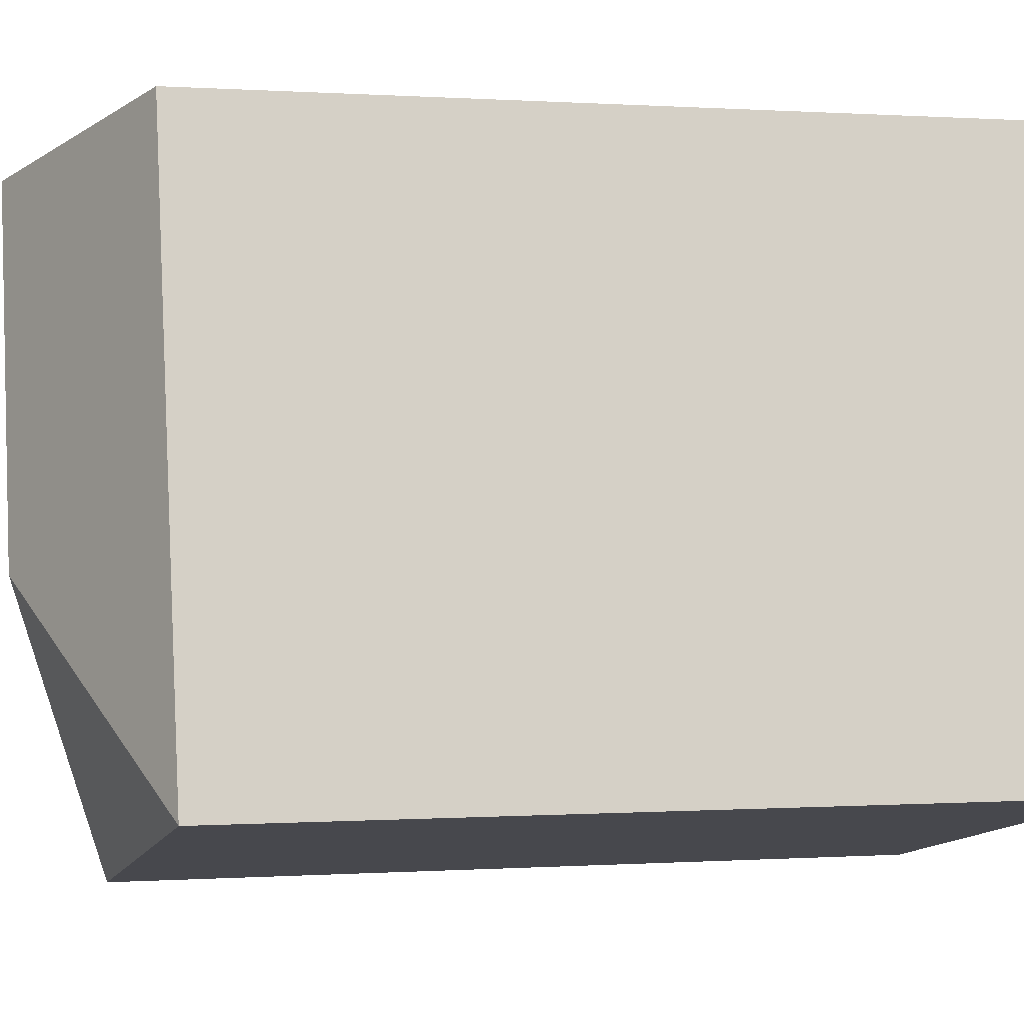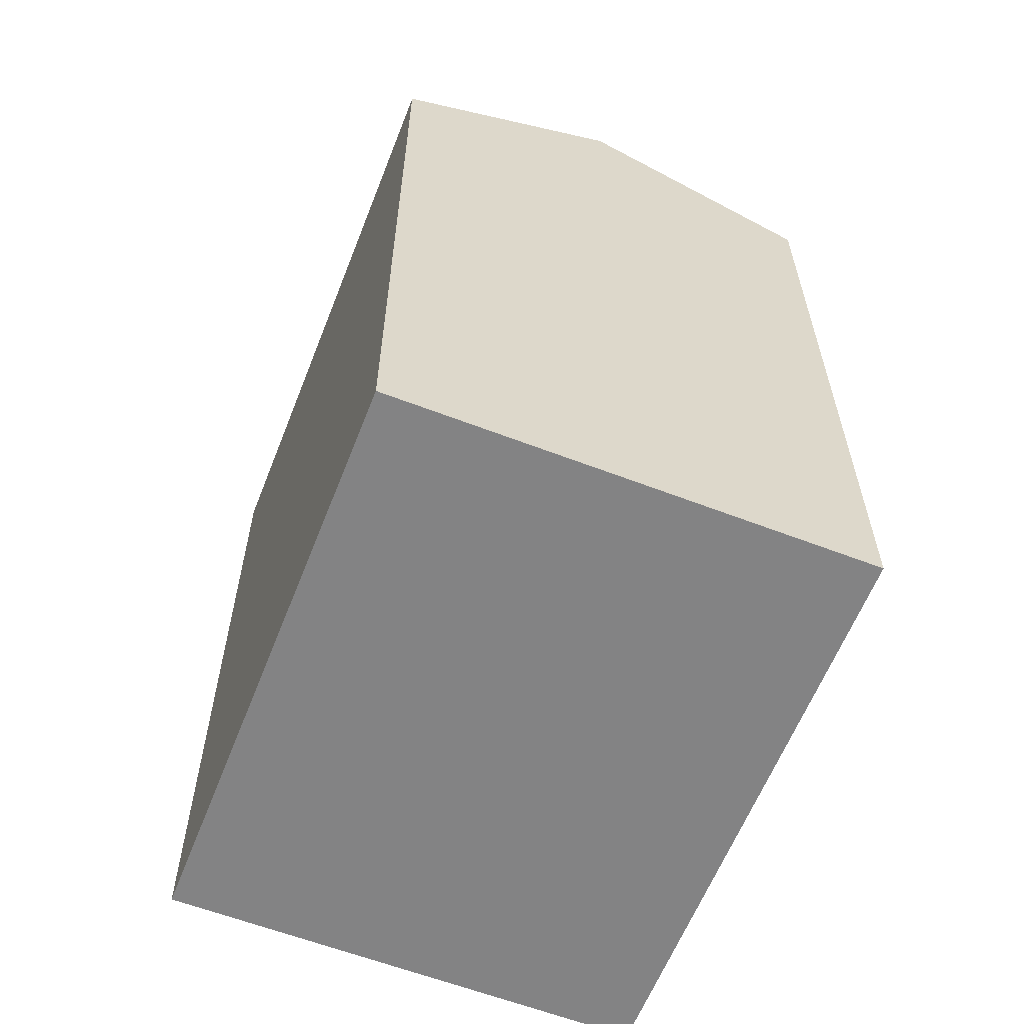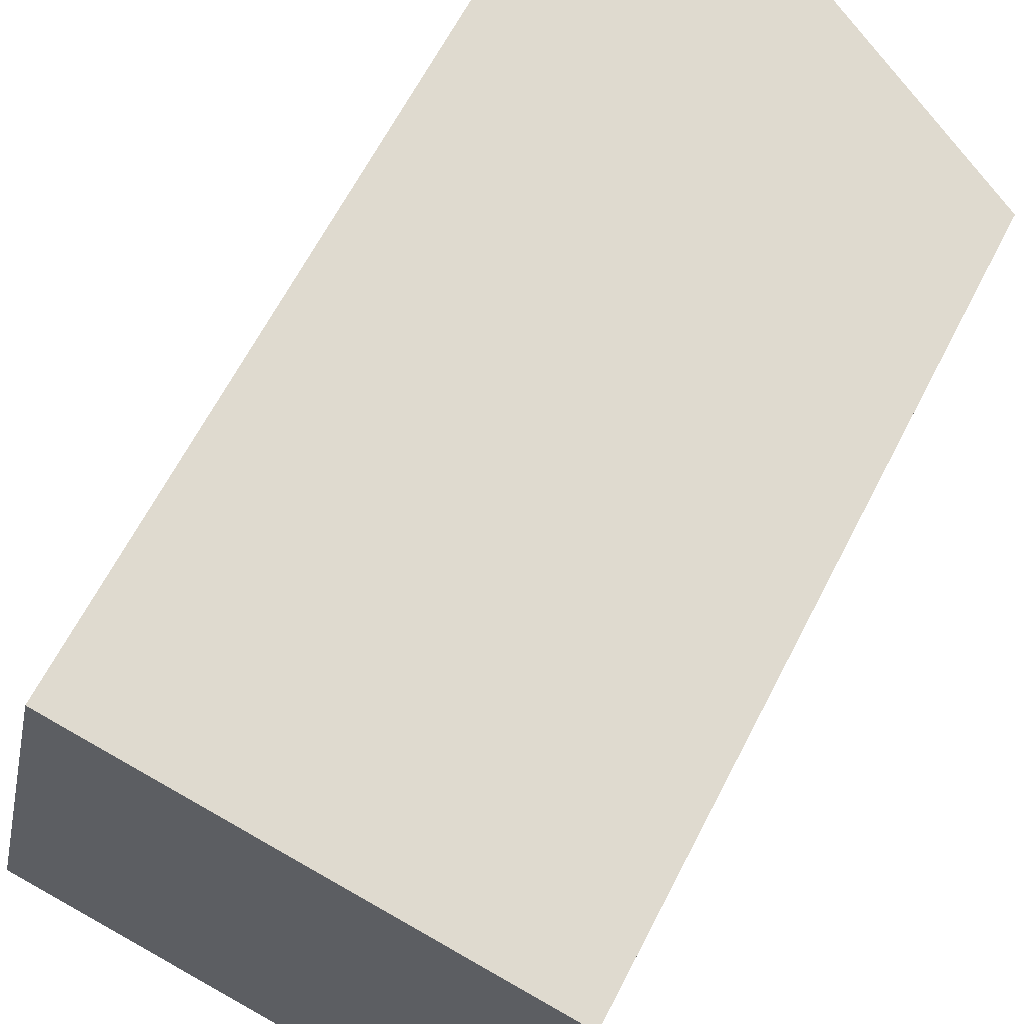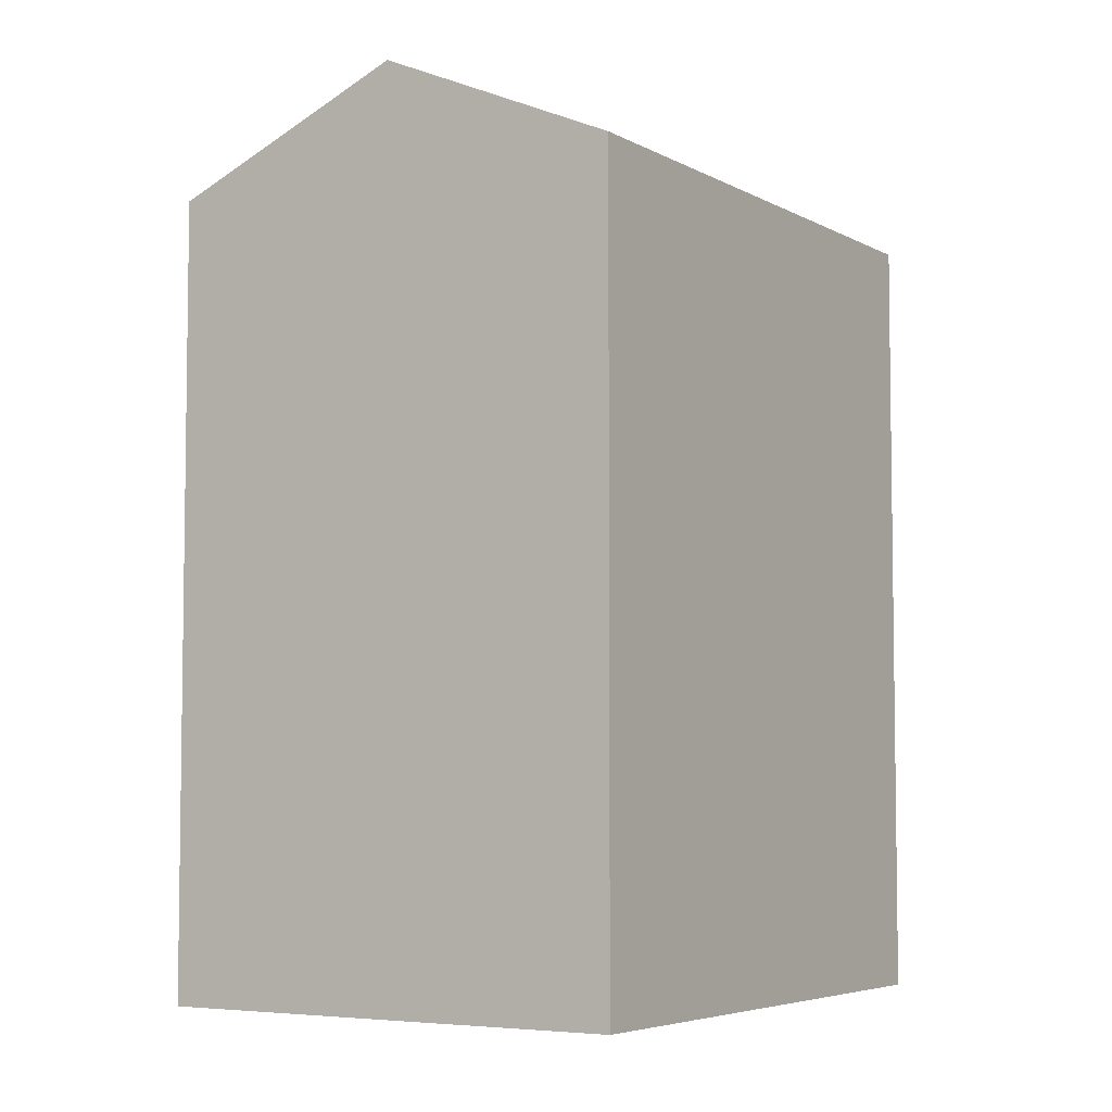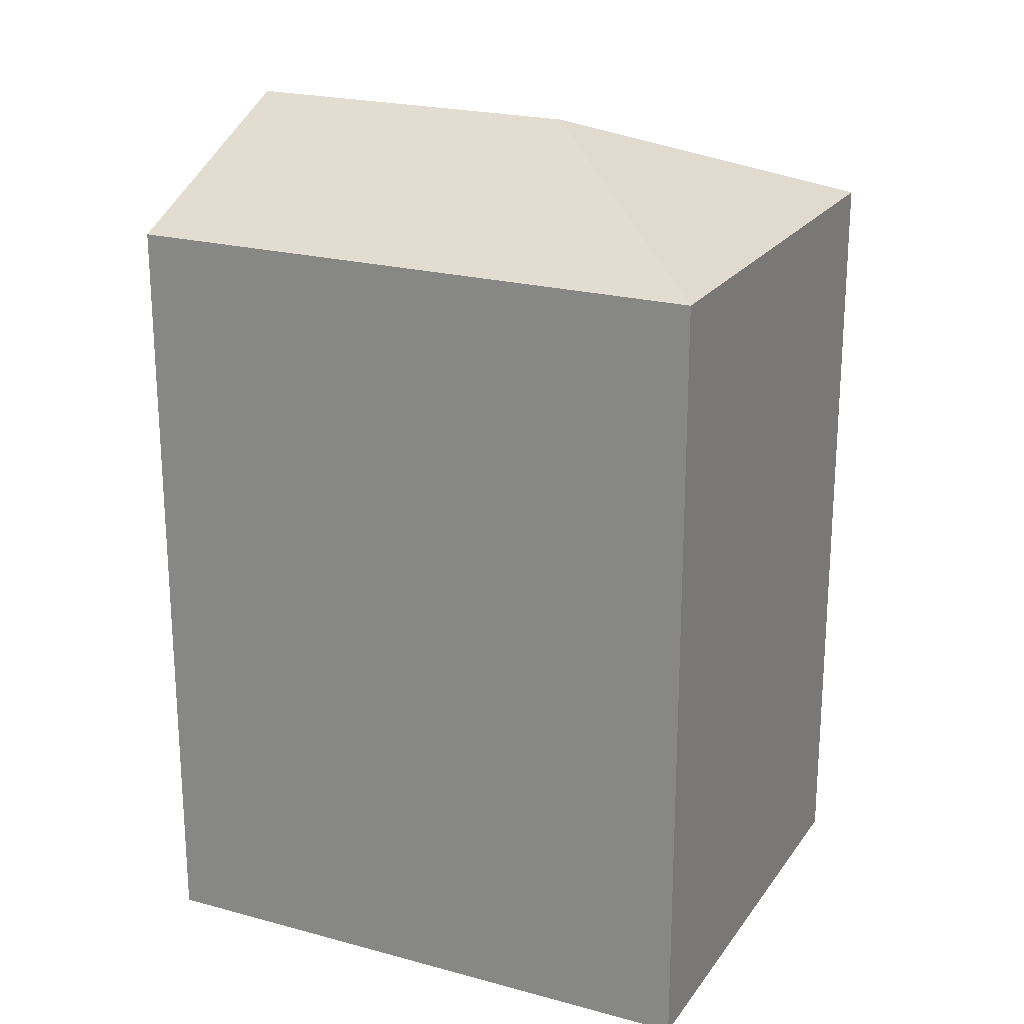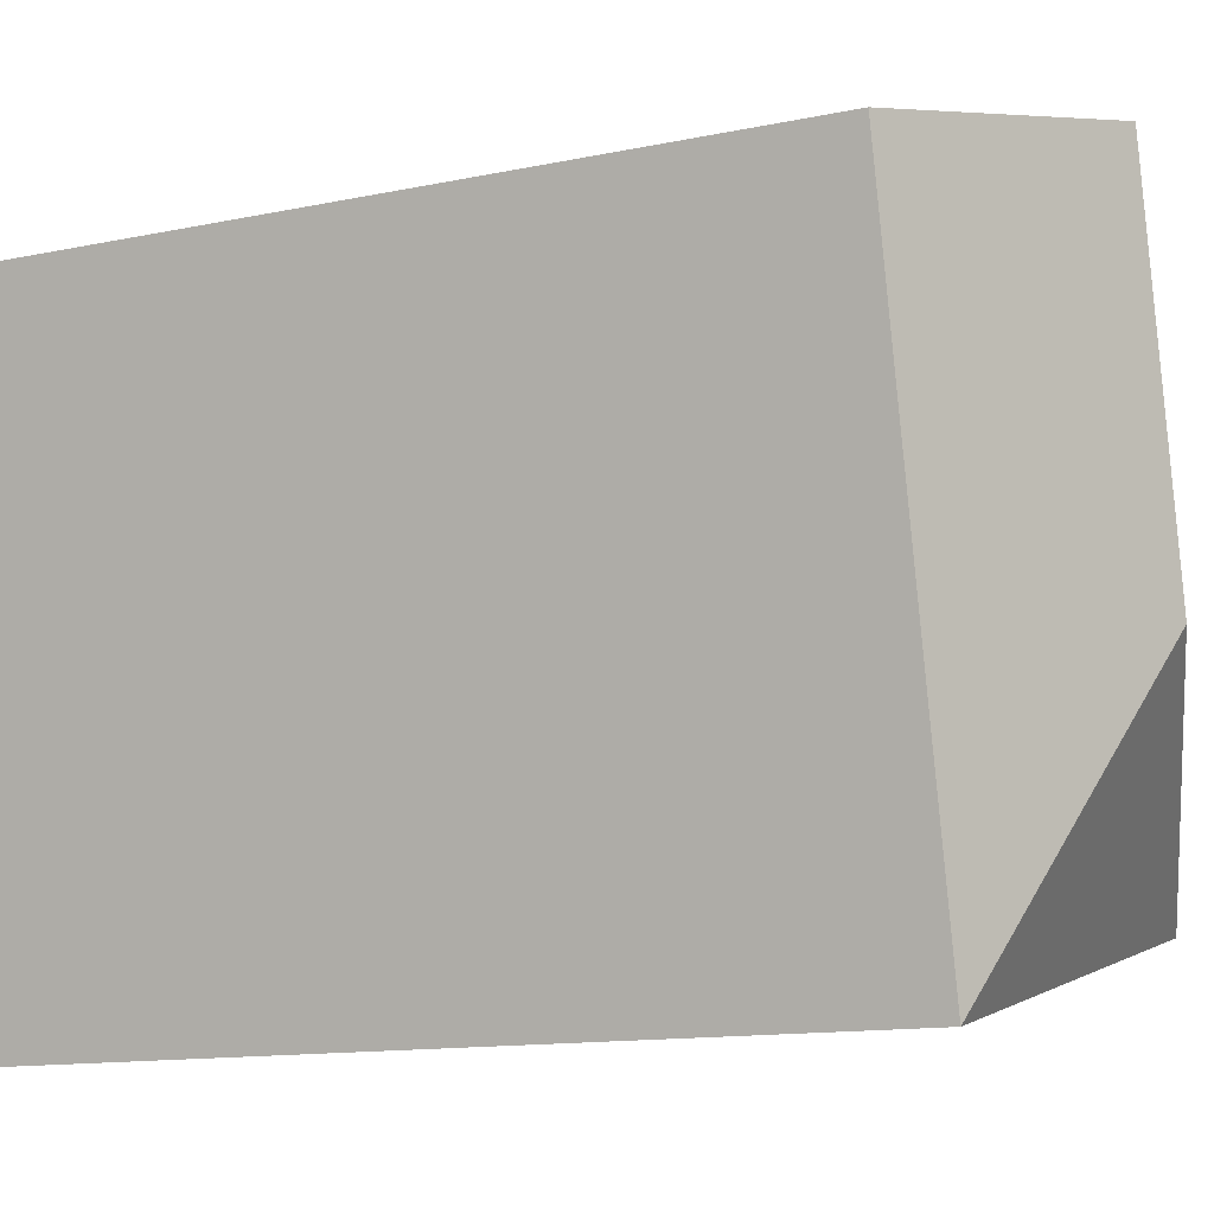
<metadata>
{"format":"obj","ext":"obj","renderer":"f3d","projection":"perspective","resolution":1024,"background":"white","views":[{"elev":0.1,"azim":-104.9,"up":"+Z"},{"elev":-61.1,"azim":-8.9,"up":"+Y"},{"elev":64.9,"azim":27.3,"up":"+Z"},{"elev":-5.3,"azim":44.8,"up":"+Y"},{"elev":21.8,"azim":128.1,"up":"+Y"},{"elev":-12.3,"azim":116.9,"up":"+Z"}]}
</metadata>
<code>
v  9.873 30.46 6.285
v  4.4 26.9 19.82
v  12.48 30.46 18.02
v  0 26.9 1.647e-15
v  20.56 26.9 16.23
v  16.16 26.9 -3.588
v  0 0 0
v  4.4 -1.213e-15 19.82
v  20.56 -9.937e-16 16.23
v  12.48 -1.104e-15 18.02
v  16.16 2.197e-16 -3.588
g defaultobject
f 1 2 3
f 2 1 4
f 5 1 3
f 1 5 6
f 1 6 4
f 7 2 4
f 2 7 8
f 2 5 3
f 5 2 8
f 5 8 9
f 9 8 10
f 9 6 5
f 6 9 11
f 11 4 6
f 4 11 7
f 11 8 7
f 8 11 9
f 8 9 10

</code>
